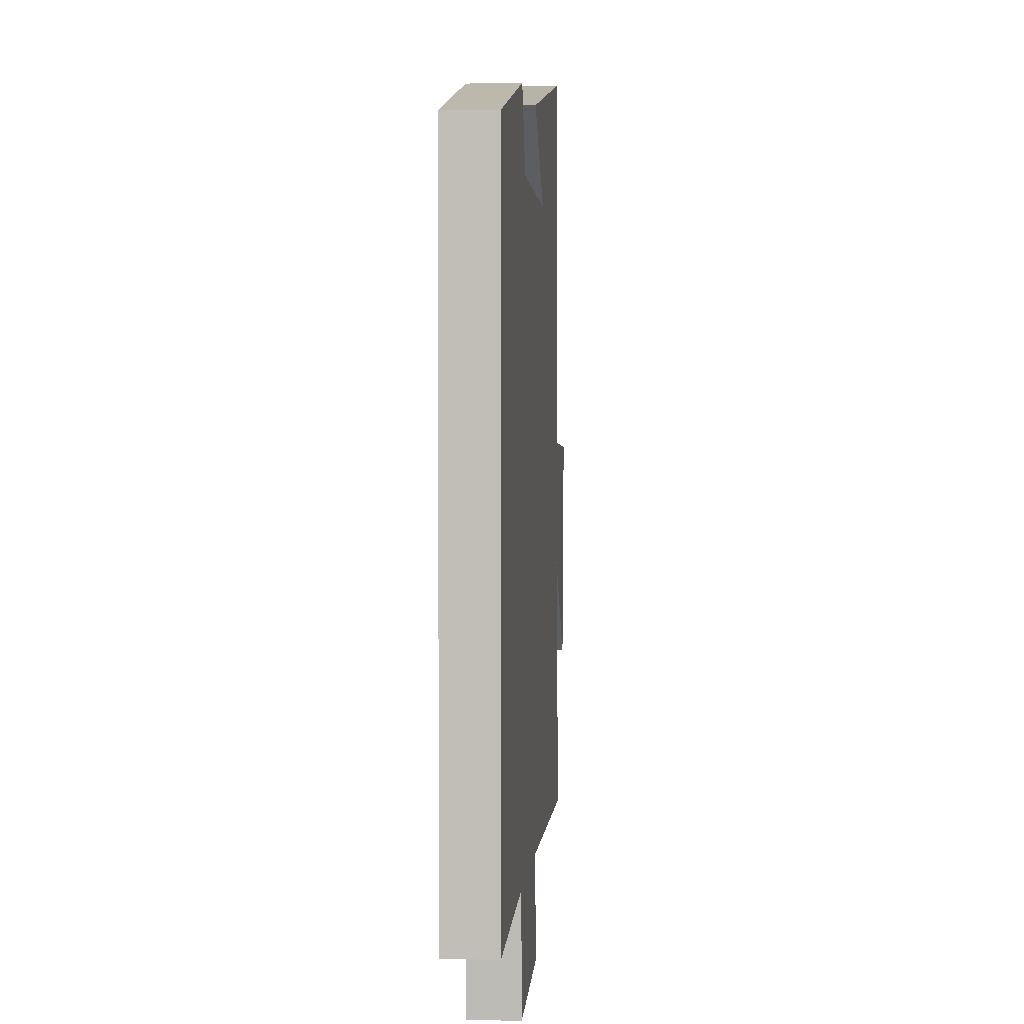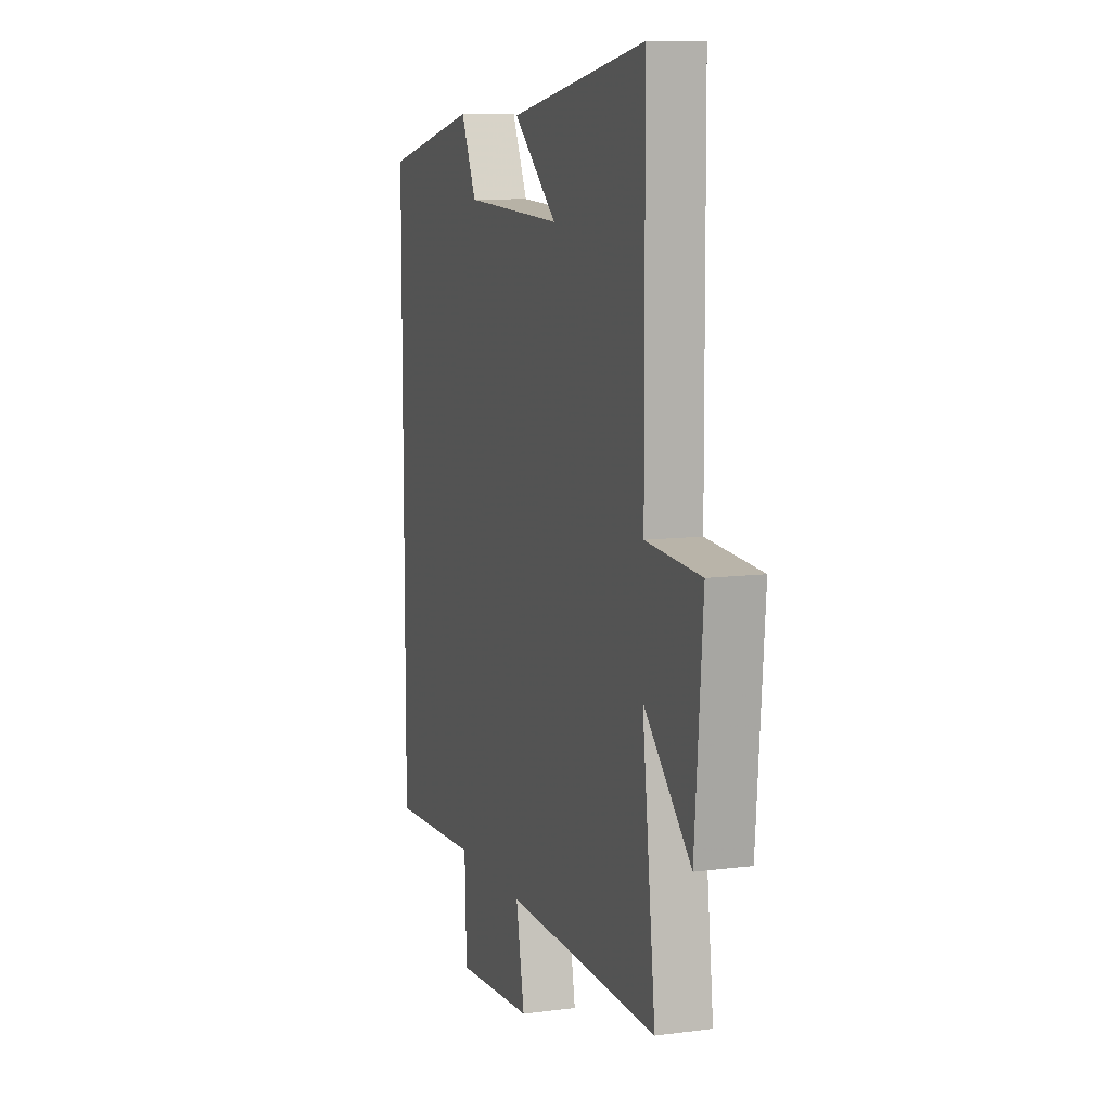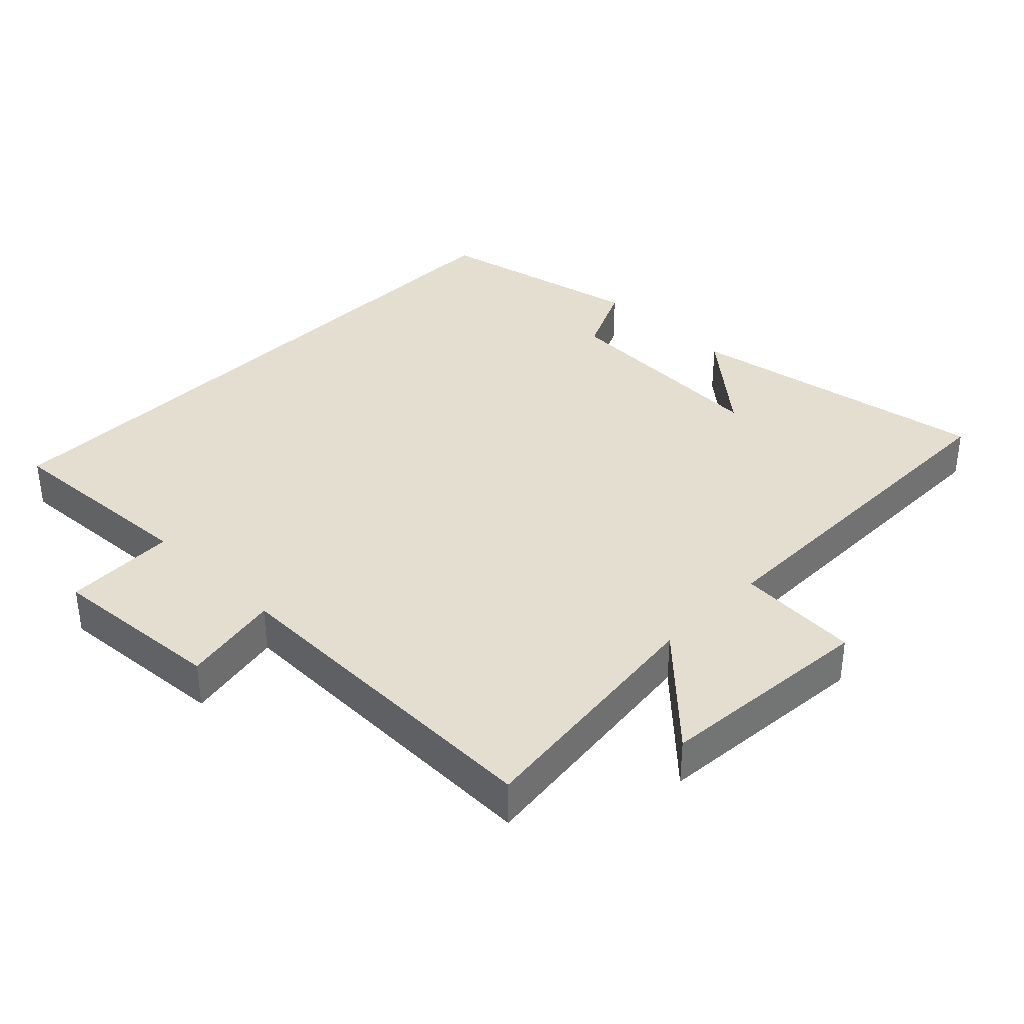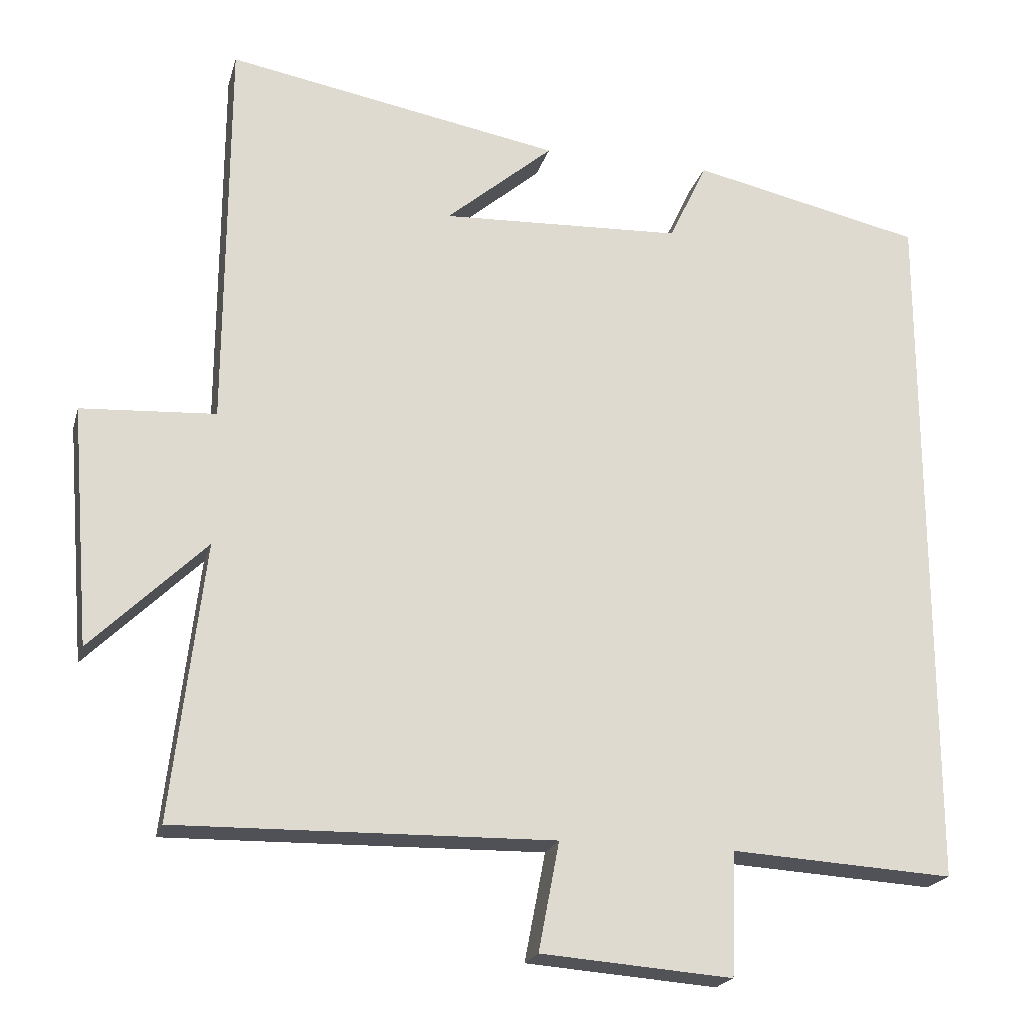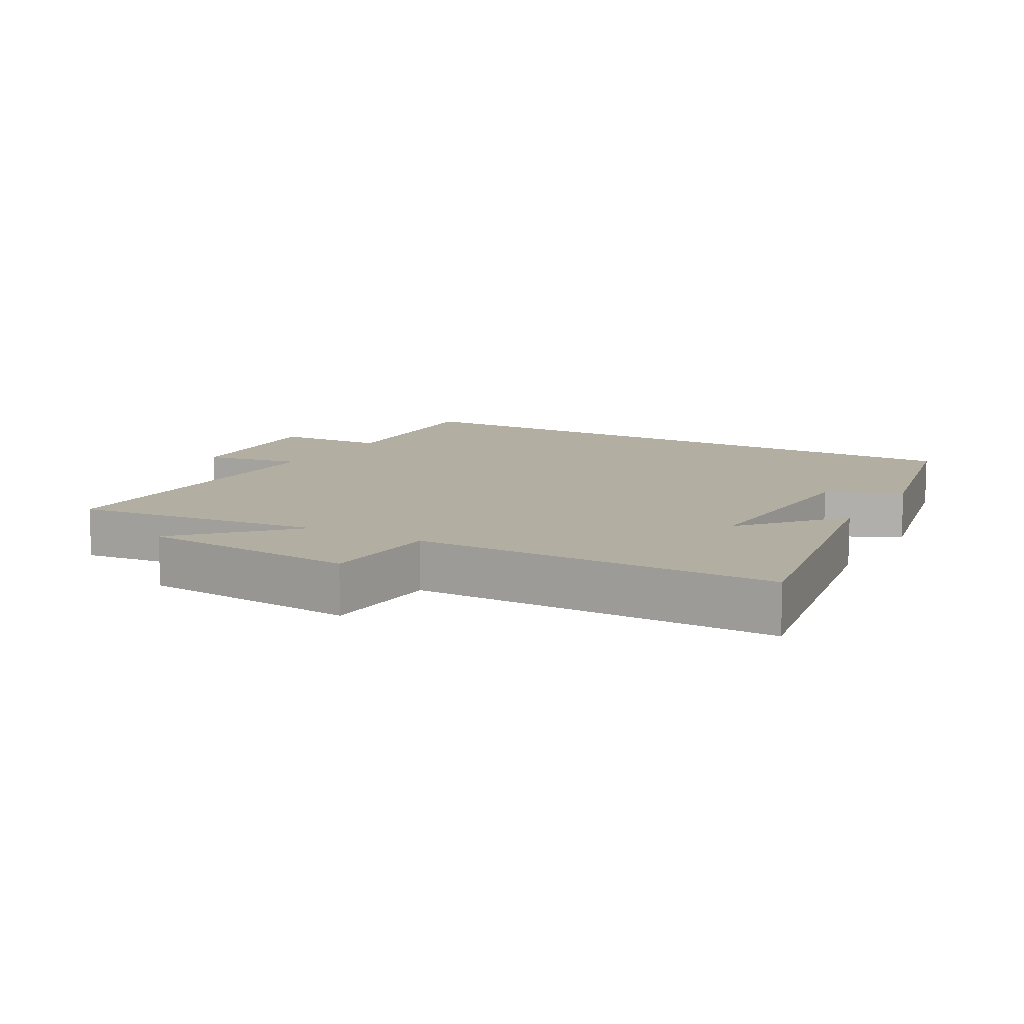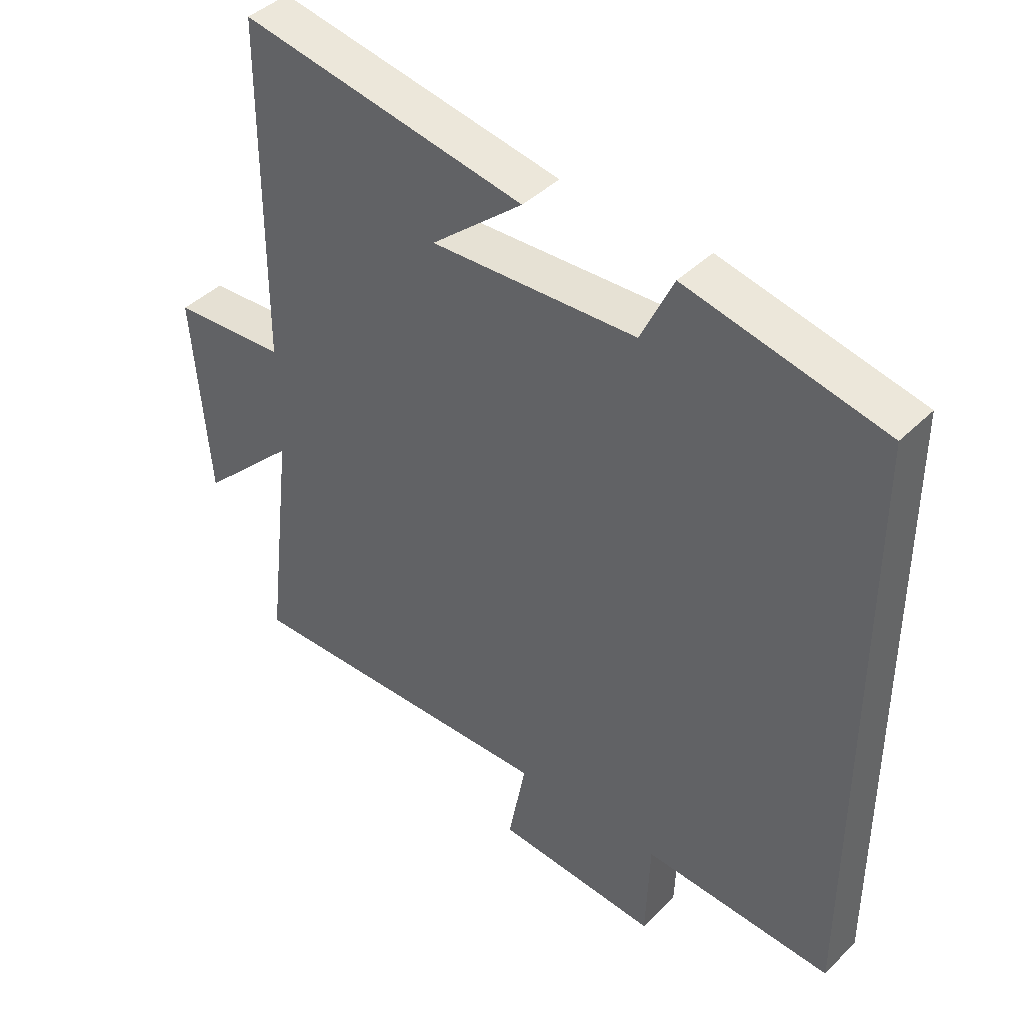
<metadata>
{"format":"obj","ext":"obj","renderer":"f3d","projection":"perspective","resolution":1024,"background":"white","views":[{"elev":2.7,"azim":94.6,"up":"+Z"},{"elev":9.9,"azim":-108.5,"up":"+Z"},{"elev":36.4,"azim":-135.4,"up":"+Y"},{"elev":-20.7,"azim":-14.3,"up":"+Z"},{"elev":10.7,"azim":-60.3,"up":"+Y"},{"elev":41.9,"azim":40.5,"up":"+Z"}]}
</metadata>
<code>
v -0.497 0.07 0.582
v -0.045 0.07 0.5
v -0.19 0.07 0.377
v 0.136 0.07 0.391
v 0.187 0.07 0.5
v 0.5 0.07 0.431
v 0.5 0.07 -0.518
v 0.199 0.07 -0.5
v 0.193 0.07 -0.666
v -0.065 0.07 -0.646
v -0.037 0.07 -0.5
v -0.544 0.07 -0.509
v -0.5 0.07 -0.137
v -0.655 0.07 -0.288
v -0.681 0.07 0.034
v -0.5 0.07 0.045
v -0.497 0 0.582
v -0.045 0 0.5
v -0.19 0 0.377
v 0.136 0 0.391
v 0.187 0 0.5
v 0.5 0 0.431
v 0.5 0 -0.518
v 0.199 0 -0.5
v 0.193 0 -0.666
v -0.065 0 -0.646
v -0.037 0 -0.5
v -0.544 0 -0.509
v -0.5 0 -0.137
v -0.655 0 -0.288
v -0.681 0 0.034
v -0.5 0 0.045
f 13 14 15 16
f 13 16 1
f 11 12 13
f 11 13 1
f 8 9 10 11
f 8 11 1
f 4 5 6 7
f 3 4 7 8
f 1 2 3
f 1 3 8
f 32 31 30 29
f 17 32 29
f 29 28 27
f 17 29 27
f 27 26 25 24
f 17 27 24
f 23 22 21 20
f 24 23 20 19
f 19 18 17
f 24 19 17
f 1 17 18 2
f 2 18 19 3
f 3 19 20 4
f 4 20 21 5
f 5 21 22 6
f 6 22 23 7
f 7 23 24 8
f 8 24 25 9
f 9 25 26 10
f 10 26 27 11
f 11 27 28 12
f 12 28 29 13
f 13 29 30 14
f 14 30 31 15
f 15 31 32 16
f 16 32 17 1

</code>
